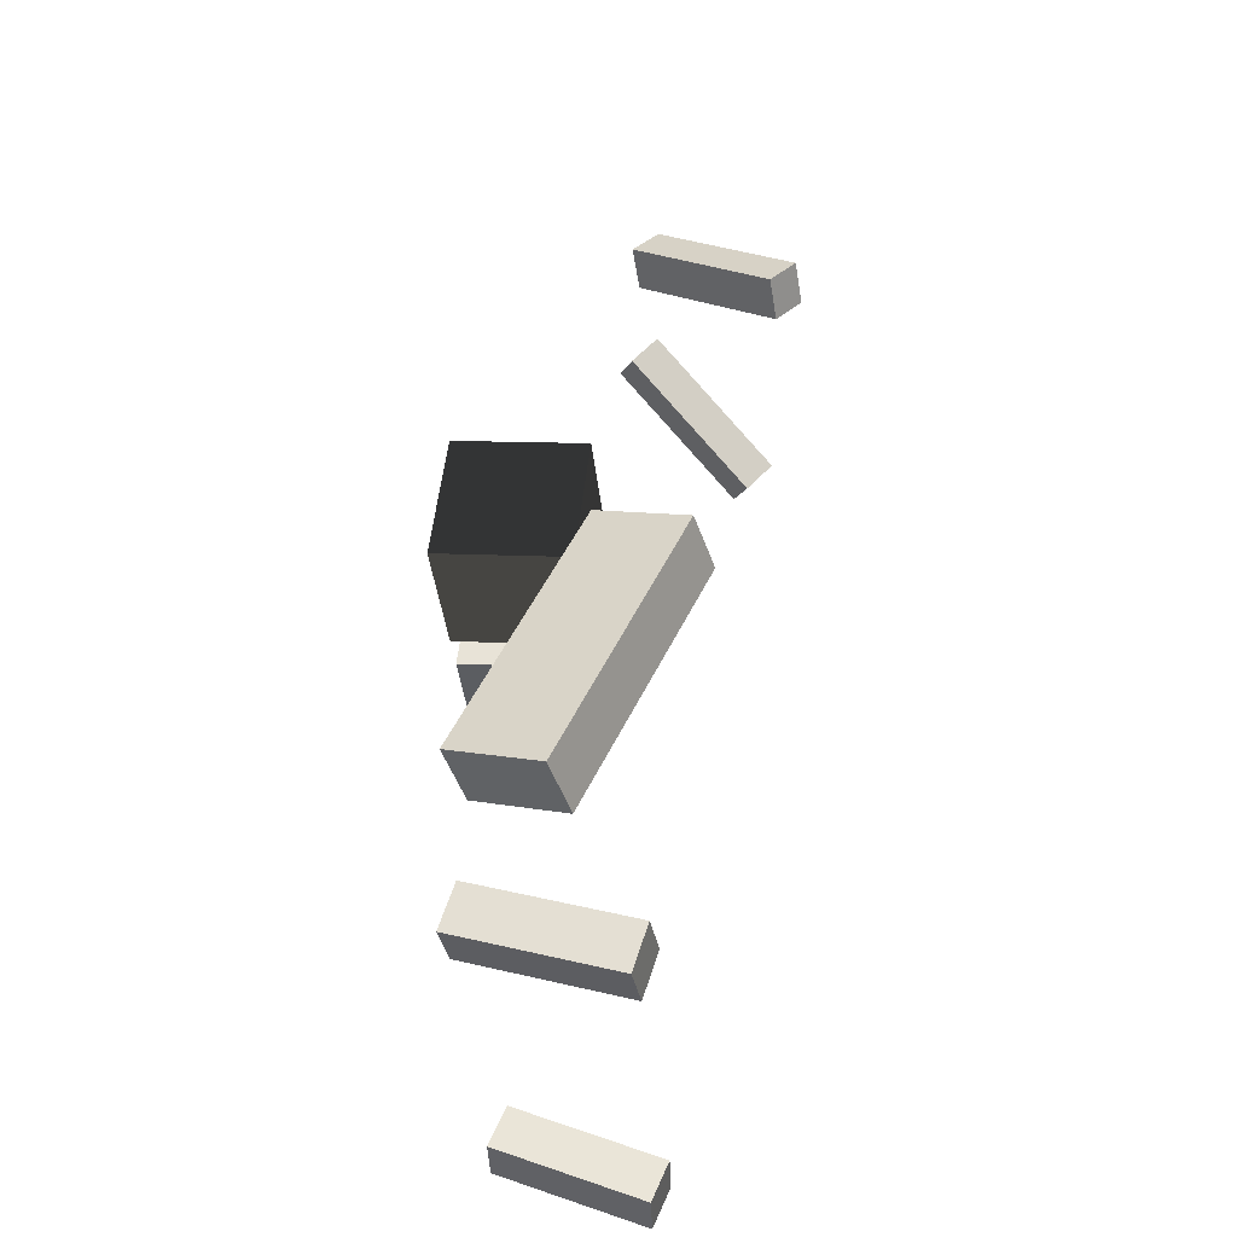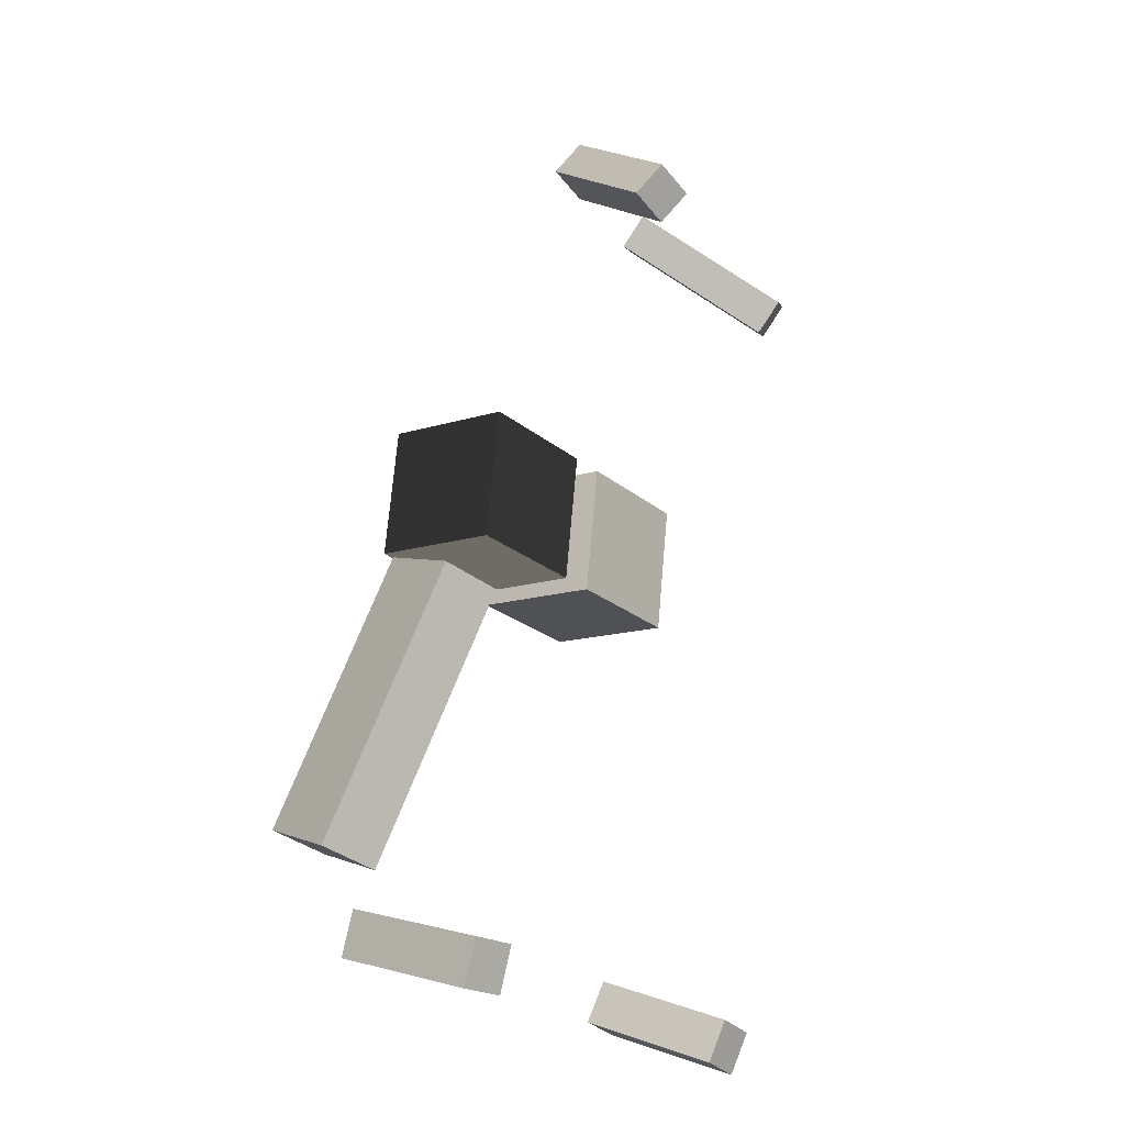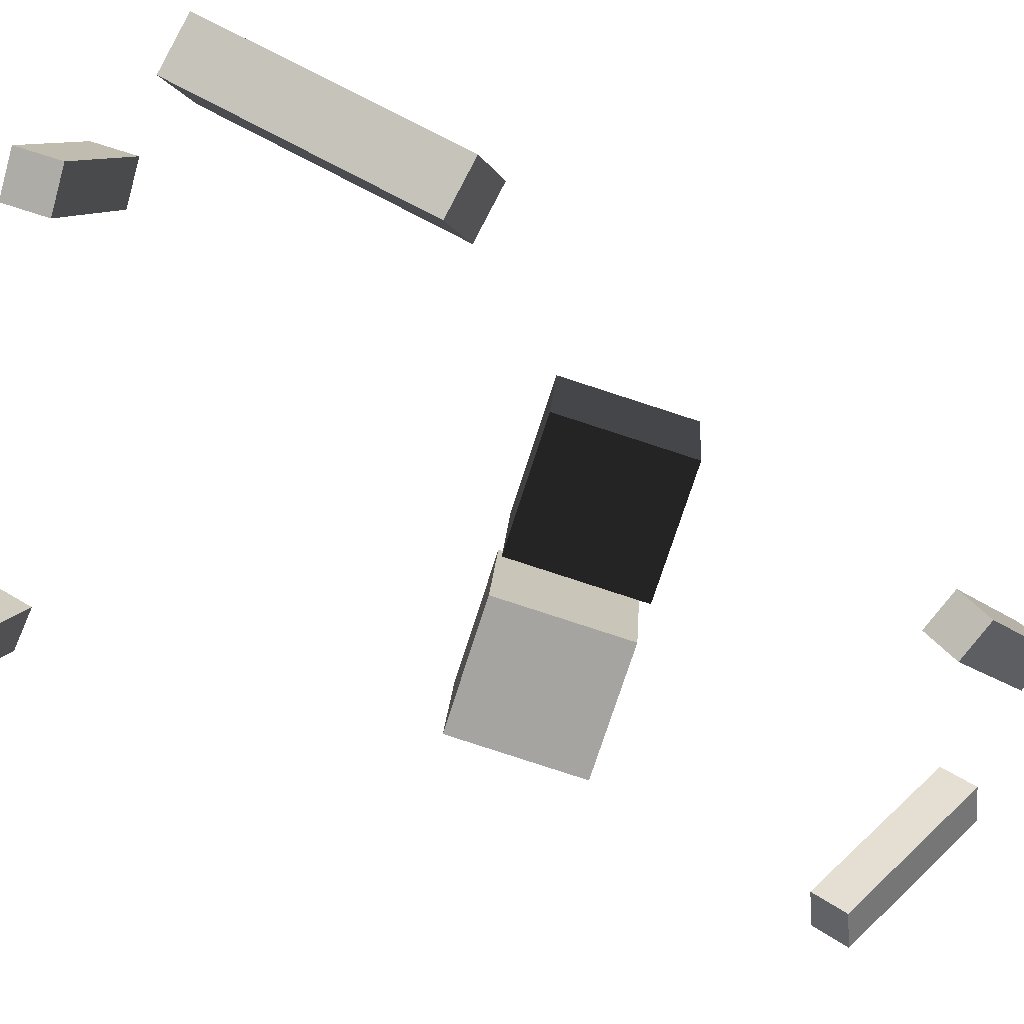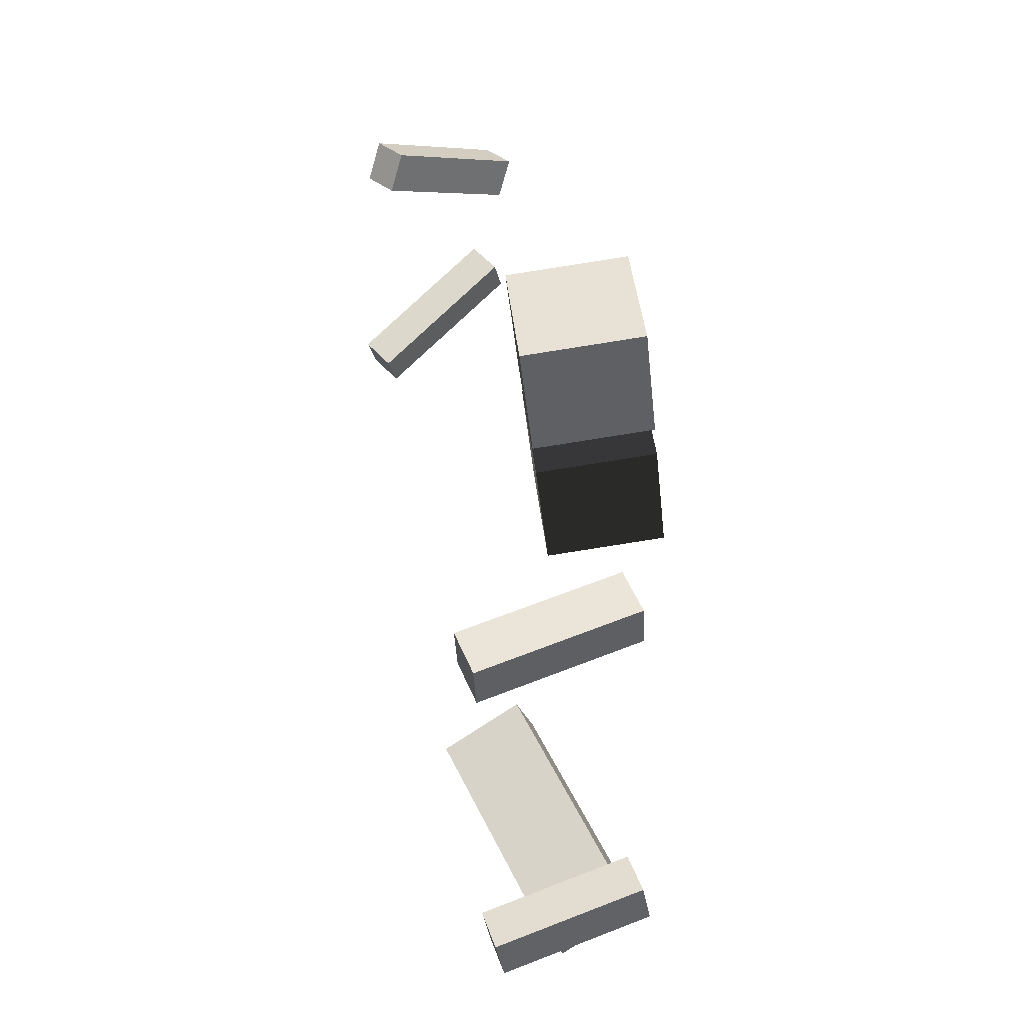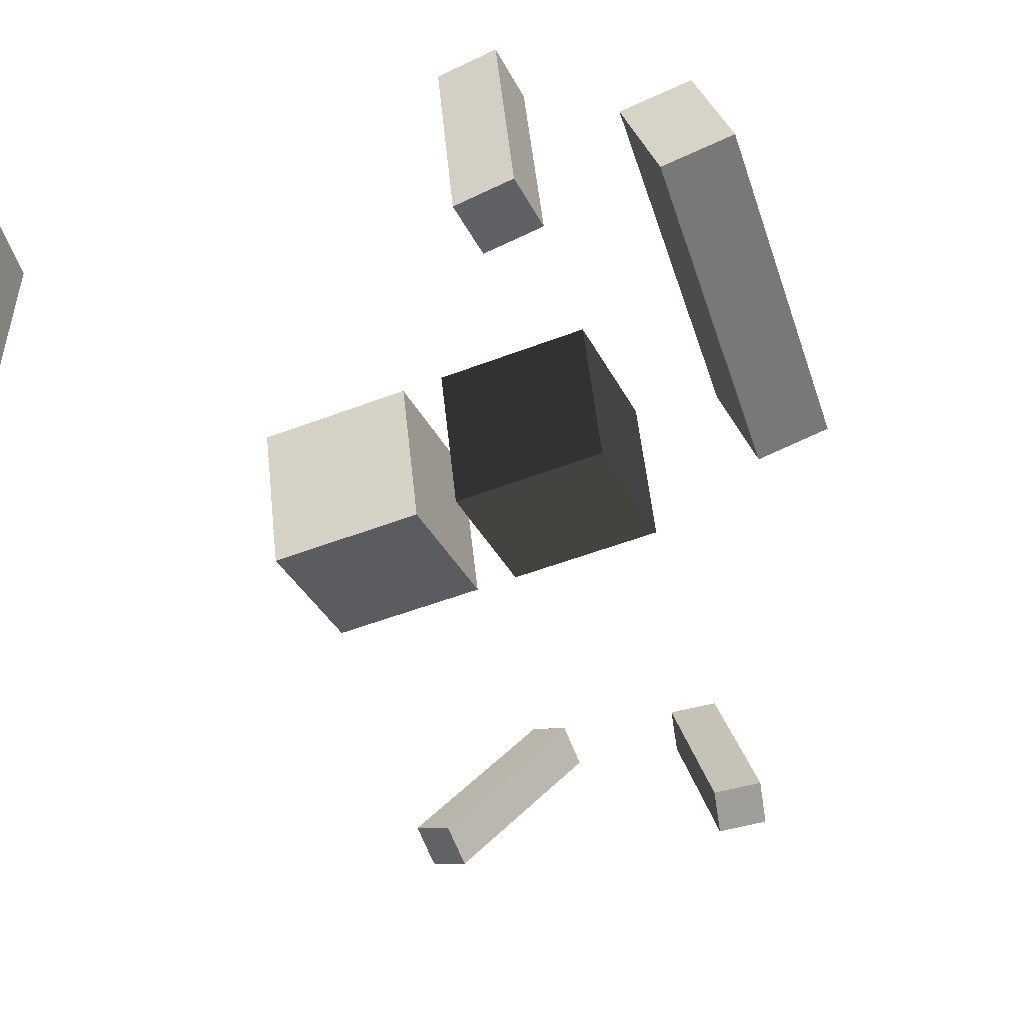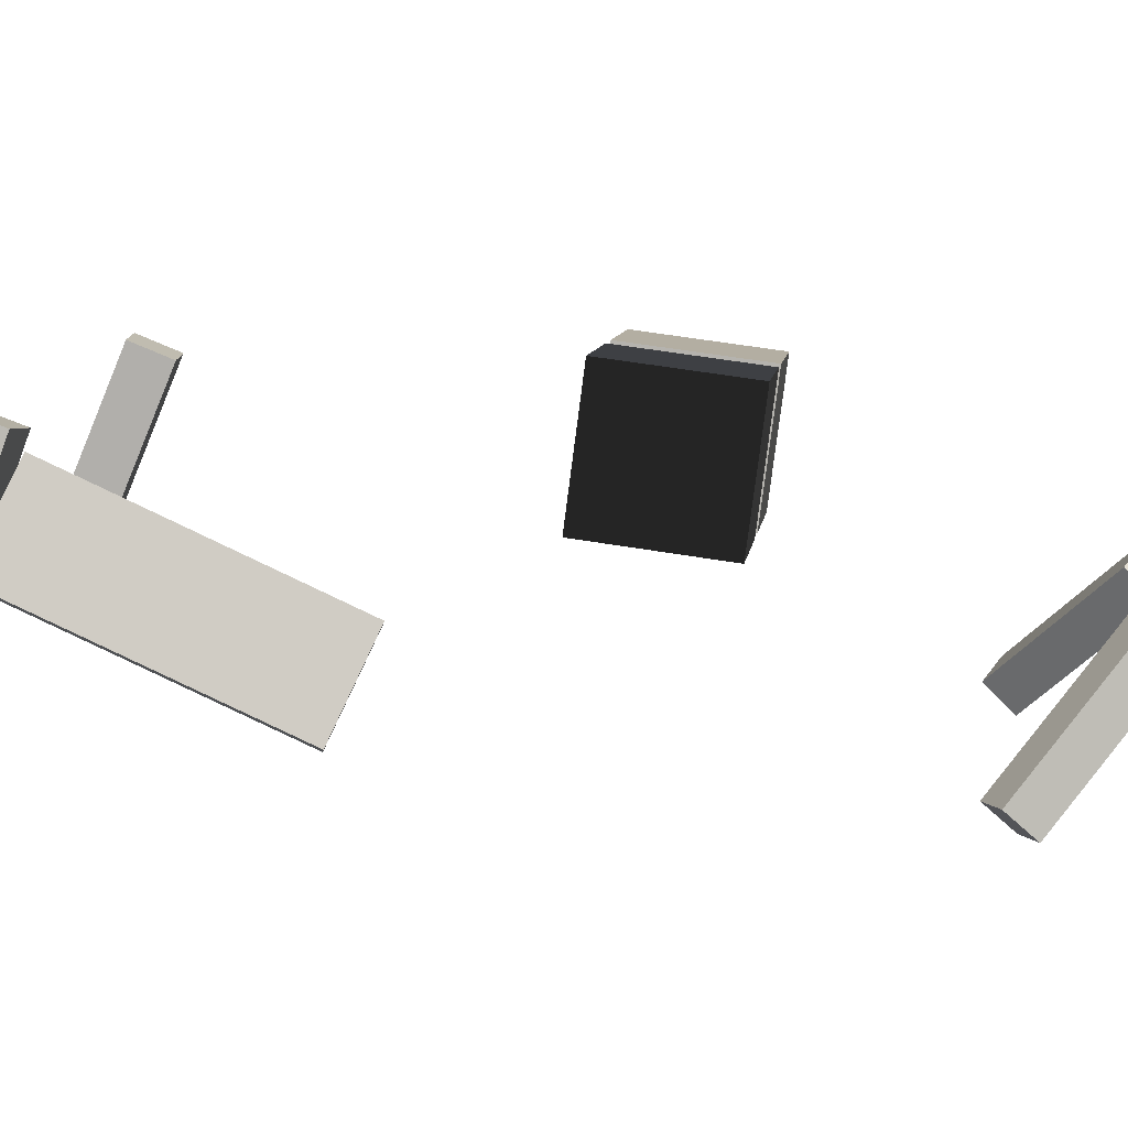
<metadata>
{"format":"obj","ext":"obj","renderer":"f3d","projection":"perspective","resolution":1024,"background":"white","views":[{"elev":-37.3,"azim":86.6,"up":"+Y"},{"elev":-23.9,"azim":117.0,"up":"+Y"},{"elev":-63.2,"azim":71.9,"up":"+Z"},{"elev":-43.9,"azim":-92.9,"up":"+Y"},{"elev":-26.0,"azim":21.1,"up":"+Z"},{"elev":17.3,"azim":96.7,"up":"+Z"}]}
</metadata>
<code>
g default
v -13.02 122.5 -1.302
v -2.634 122.5 0.3705
v -12.79 133 -2.444
v -2.4 132.9 -0.7712
v -14.68 123.7 9.021
v -4.291 123.7 10.69
v -14.44 134.2 7.879
v -4.057 134.1 9.552
g initialShadingGroup sein_droit
f 1 3 4
f 4 2 1
f 5 6 8
f 8 7 5
f 1 2 6
f 6 5 1
f 2 4 8
f 8 6 2
f 4 3 7
f 7 8 4
f 3 1 5
f 5 7 3
g default
v 10.6 122.4 2.501
v 0.2094 122.5 0.8285
v 10.83 132.9 1.36
v 0.4437 132.9 -0.3133
v 8.938 123.6 12.82
v -1.448 123.6 11.15
v 9.172 134 11.68
v -1.213 134.1 10.01
g initialShadingGroup sein_gauche
f 9 11 12
f 12 10 9
f 13 14 16
f 16 15 13
f 9 10 14
f 14 13 9
f 10 12 16
f 16 14 10
f 12 11 15
f 15 16 12
f 11 9 13
f 13 15 11
g default
v -12.93 150.8 -13.94
v -9.94 149.5 -14.73
v -6.735 158.9 -3.967
v -3.743 157.6 -4.758
v -13.36 148.5 -11.84
v -10.37 147.2 -12.63
v -7.164 156.7 -1.869
v -4.172 155.4 -2.66
g initialShadingGroup cheveux_dr
f 17 19 20 18
f 21 22 24 23
f 17 18 22 21
f 18 20 24 22
f 20 19 23 24
f 19 17 21 23
g default
v 9.83 149.1 -14.85
v 12.89 150.2 -14.12
v 4.164 157.5 -4.789
v 7.224 158.6 -4.051
v 10.2 146.8 -12.76
v 13.25 148 -12.02
v 4.529 155.2 -2.696
v 7.589 156.4 -1.958
g initialShadingGroup cheveux_go
f 25 27 28 26
f 29 30 32 31
f 25 26 30 29
f 26 28 32 30
f 28 27 31 32
f 27 25 29 31
g default
v 24.72 91.91 2.848
v 28.78 92.79 4.562
v 24.33 110.9 -5.97
v 28.39 111.8 -4.256
v 21.49 94.72 9.063
v 25.55 95.6 10.78
v 21.1 113.8 0.2449
v 25.16 114.6 1.959
g initialShadingGroup Box_bouclier
f 33 35 36
f 36 34 33
f 37 38 40
f 40 39 37
f 33 34 38
f 38 37 33
f 34 36 40
f 40 38 34
f 36 35 39
f 39 40 36
f 35 33 37
f 37 39 35
g default
v 16.28 88.66 10.65
v 12.75 88.81 9.799
v 16.68 92.05 9.581
v 13.15 92.19 8.727
v 18.91 84.69 -0.9046
v 15.38 84.84 -1.759
v 19.31 88.08 -1.977
v 15.78 88.23 -2.831
g initialShadingGroup box_arme_gauche
f 41 43 44
f 44 42 41
f 45 46 48
f 48 47 45
f 41 42 46
f 46 45 41
f 42 44 48
f 48 46 42
f 44 43 47
f 47 48 44
f 43 41 45
f 45 47 43
g default
v -18.03 85.04 -4.741
v -14.43 85.4 -4.387
v -18.23 88.34 -6.108
v -14.63 88.7 -5.754
v -19.63 89.7 6.746
v -16.03 90.07 7.099
v -19.83 93 5.379
v -16.23 93.37 5.732
g initialShadingGroup box_arme
f 49 51 52
f 52 50 49
f 53 54 56
f 56 55 53
f 49 50 54
f 54 53 49
f 50 52 56
f 56 54 50
f 52 51 55
f 55 56 52
f 51 49 53
f 53 55 51

</code>
